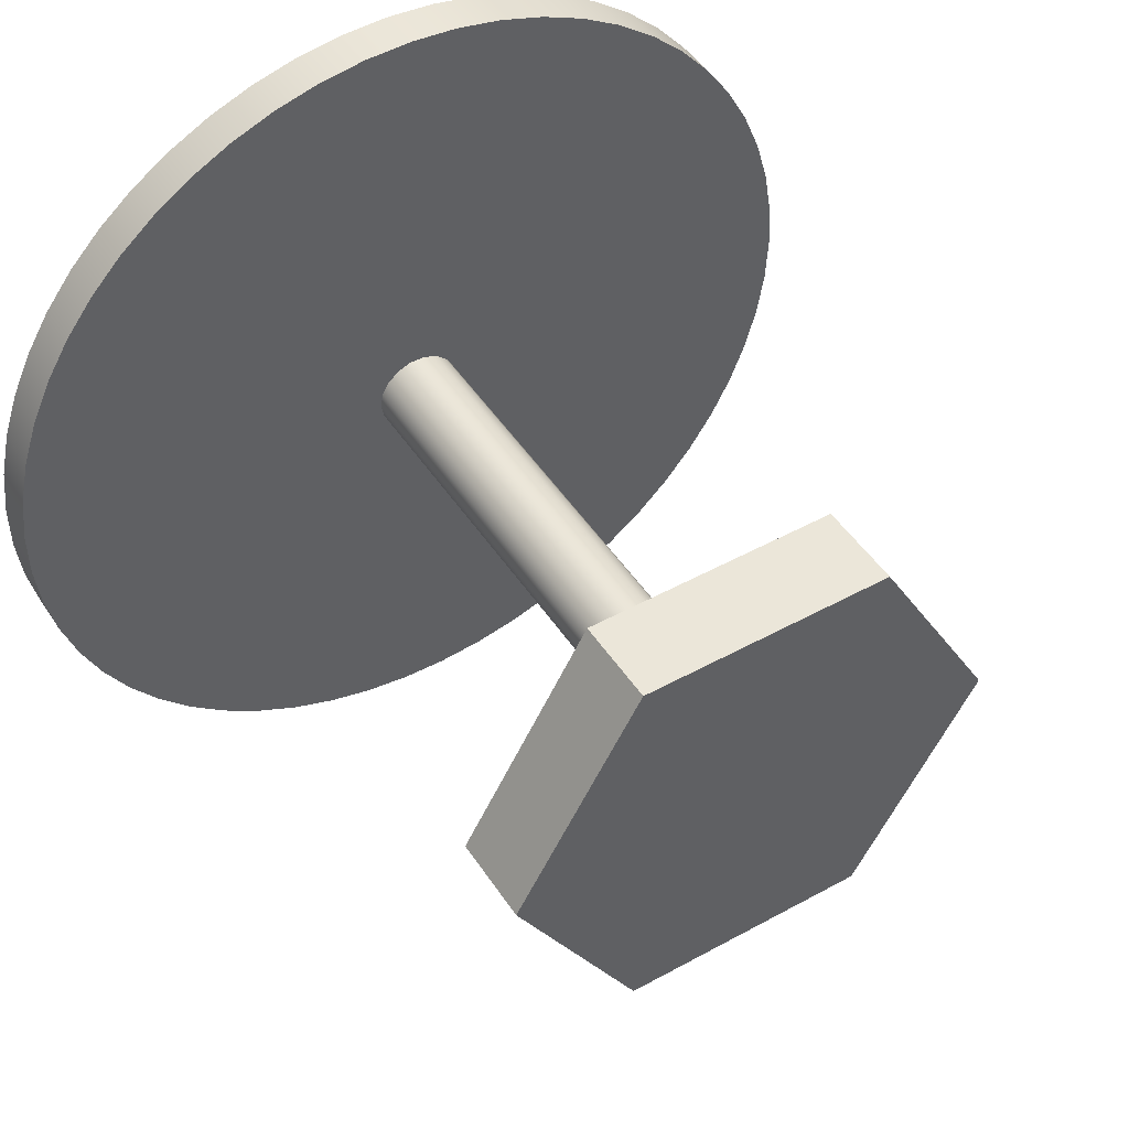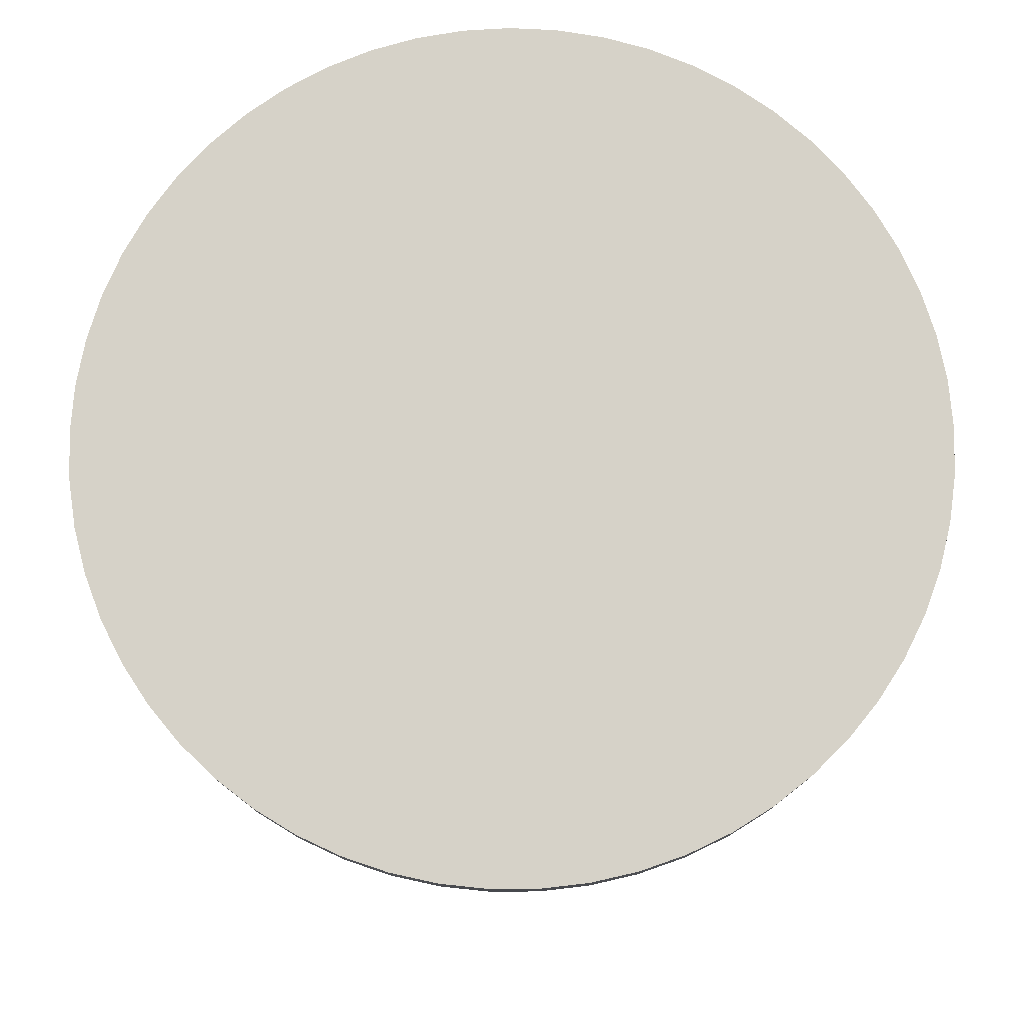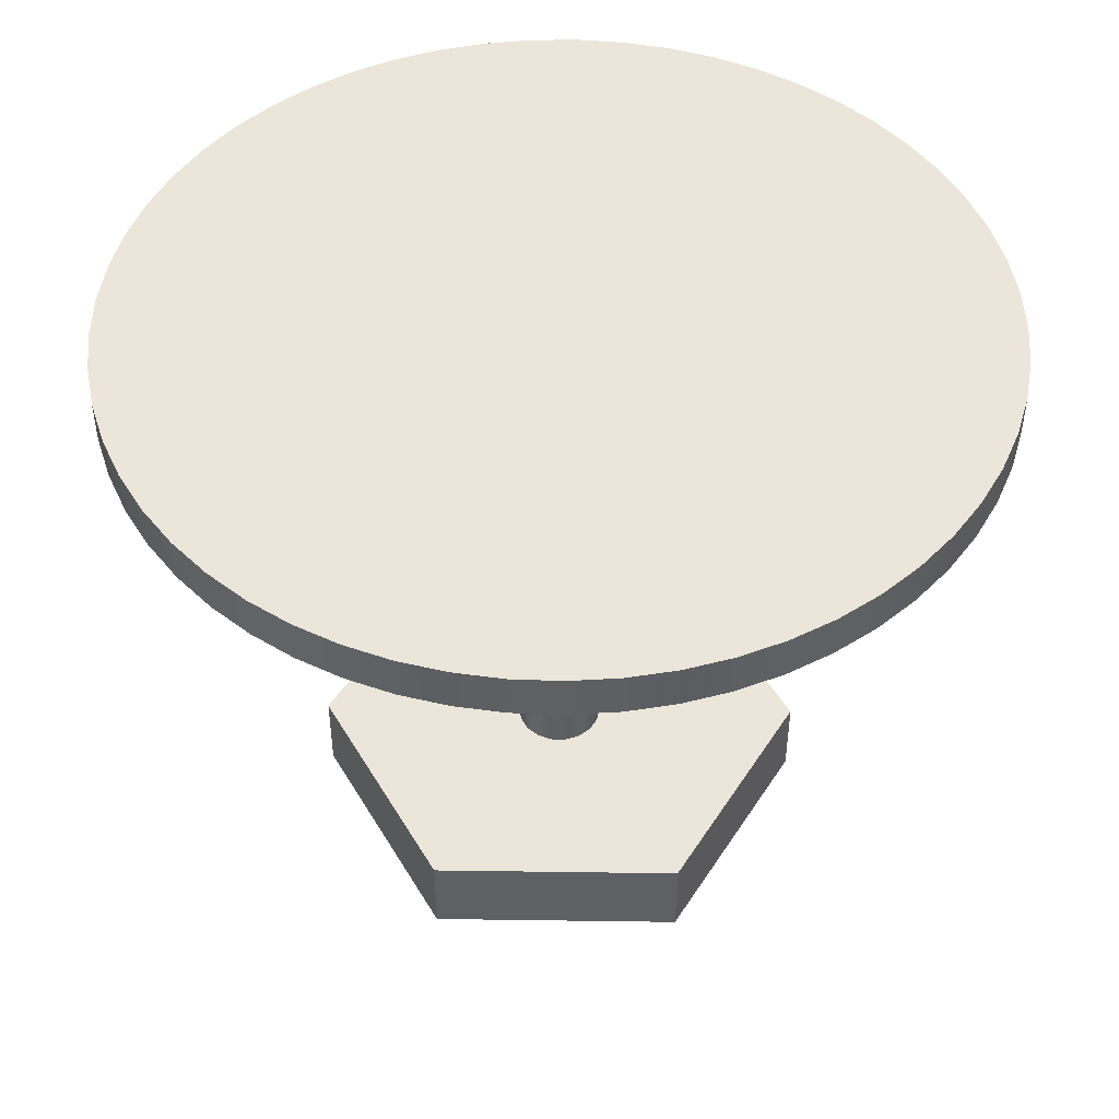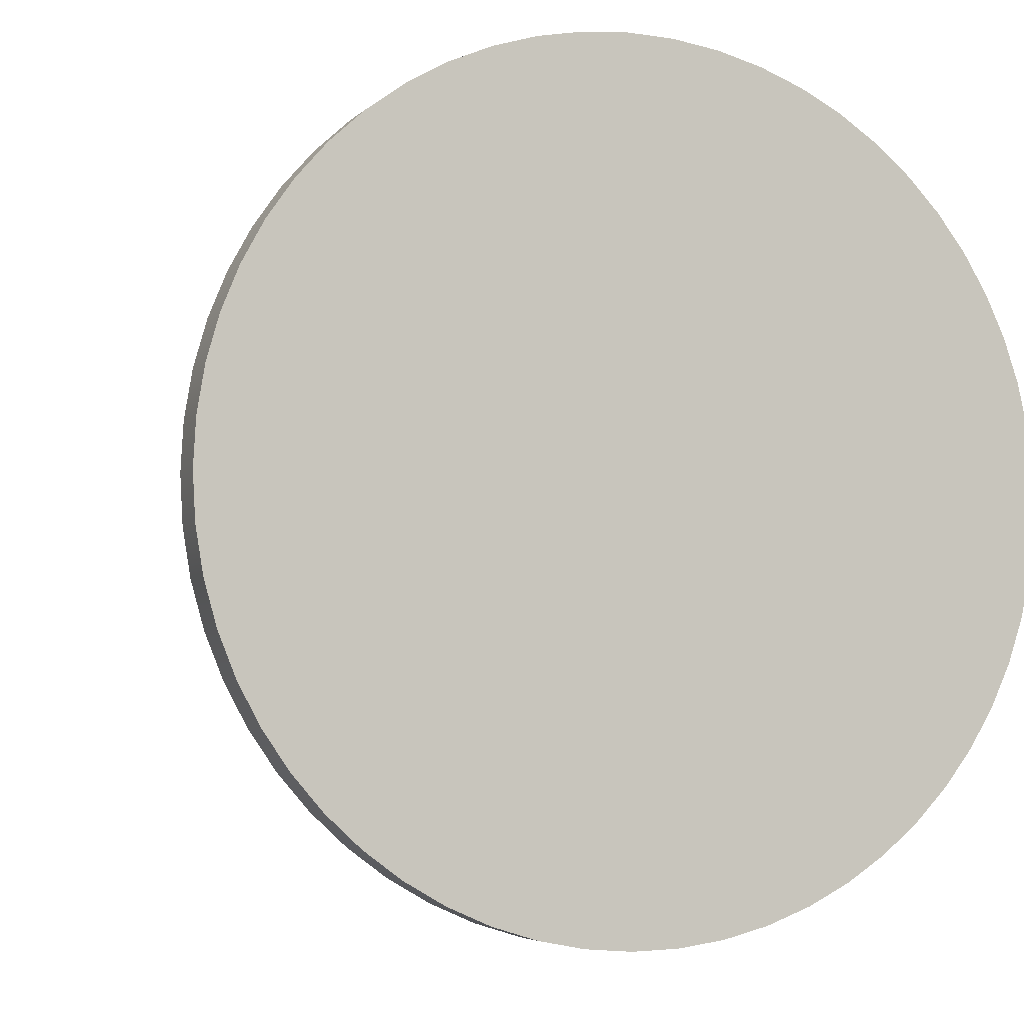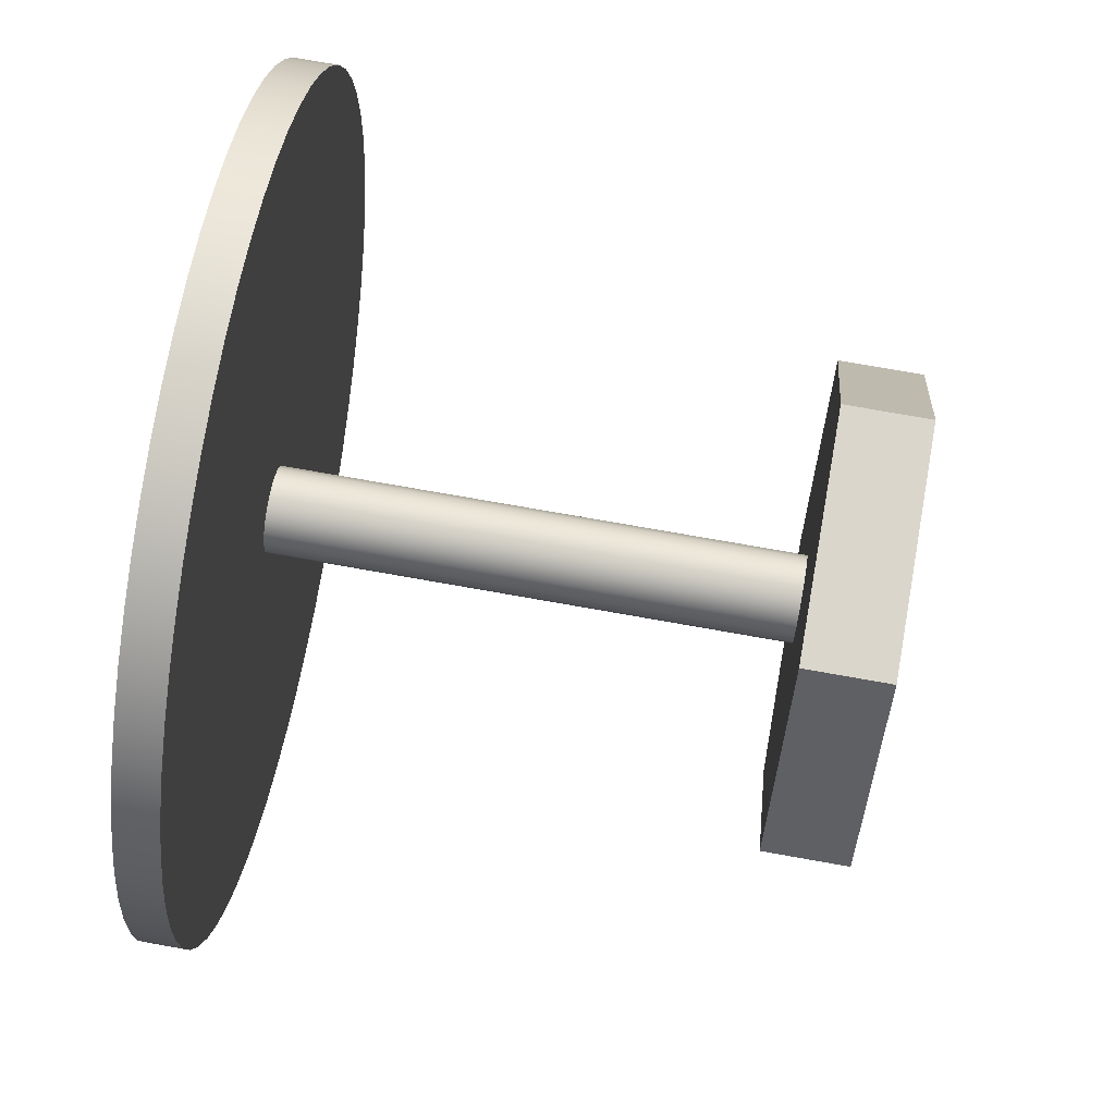
<metadata>
{"format":"obj","ext":"obj","renderer":"f3d","projection":"perspective","resolution":1024,"background":"white","views":[{"elev":47.8,"azim":148.2,"up":"+Y"},{"elev":77.8,"azim":89.7,"up":"+Z"},{"elev":47.4,"azim":-179.1,"up":"+Z"},{"elev":-4.7,"azim":-22.0,"up":"+Y"},{"elev":73.6,"azim":100.1,"up":"+Y"}]}
</metadata>
<code>
v -0.2887 0.5 -1.2
v 0.2887 0.5 -1.2
v 0.2887 0.5 -1.4
v -0.2887 0.5 -1.4
v -0.2887 0.5 -1.4
v 0.2887 0.5 -1.4
v 0.5774 0 -1.4
v 0.2887 -0.5 -1.4
v -0.2887 -0.5 -1.4
v -0.5774 -3.331e-16 -1.4
v -0.5774 -3.053e-16 -1.2
v -0.2887 0.5 -1.2
v -0.2887 0.5 -1.4
v -0.5774 -3.331e-16 -1.4
v -1 -1.225e-16 0.1
v -0.9939 -0.11 0.1
v -0.9758 -0.2187 0.1
v -0.9458 -0.3247 0.1
v -0.9044 -0.4268 0.1
v -0.8519 -0.5237 0.1
v -0.7891 -0.6142 0.1
v -0.7168 -0.6973 0.1
v -0.6357 -0.7719 0.1
v -0.5469 -0.8372 0.1
v -0.4515 -0.8923 0.1
v -0.3506 -0.9365 0.1
v -0.2455 -0.9694 0.1
v -0.1374 -0.9905 0.1
v -0.02755 -0.9996 0.1
v 0.08258 -0.9966 0.1
v 0.1917 -0.9815 0.1
v 0.2985 -0.9544 0.1
v 0.4017 -0.9158 0.1
v 0.5 -0.866 0.1
v 0.5922 -0.8058 0.1
v 0.6773 -0.7357 0.1
v 0.7541 -0.6568 0.1
v 0.8218 -0.5698 0.1
v 0.8795 -0.4759 0.1
v 0.9265 -0.3763 0.1
v 0.9623 -0.2721 0.1
v 0.9864 -0.1646 0.1
v 0.9985 -0.05509 0.1
v 0.9985 0.05509 0.1
v 0.9864 0.1646 0.1
v 0.9623 0.2721 0.1
v 0.9265 0.3763 0.1
v 0.8795 0.4759 0.1
v 0.8218 0.5698 0.1
v 0.7541 0.6568 0.1
v 0.6773 0.7357 0.1
v 0.5922 0.8058 0.1
v 0.5 0.866 0.1
v 0.4017 0.9158 0.1
v 0.2985 0.9544 0.1
v 0.1917 0.9815 0.1
v 0.08258 0.9966 0.1
v -0.02755 0.9996 0.1
v -0.1374 0.9905 0.1
v -0.2455 0.9694 0.1
v -0.3506 0.9365 0.1
v -0.4515 0.8923 0.1
v -0.5469 0.8372 0.1
v -0.6357 0.7719 0.1
v -0.7168 0.6973 0.1
v -0.7891 0.6142 0.1
v -0.8519 0.5237 0.1
v -0.9044 0.4268 0.1
v -0.9458 0.3247 0.1
v -0.9758 0.2187 0.1
v -0.9939 0.11 0.1
v 0.1 -1.225e-17 -1.2
v 0.09397 0.0342 -1.2
v 0.0766 0.06428 -1.2
v 0.05 0.0866 -1.2
v 0.01736 0.09848 -1.2
v -0.01736 0.09848 -1.2
v -0.05 0.0866 -1.2
v -0.0766 0.06428 -1.2
v -0.09397 0.0342 -1.2
v -0.1 0 -1.2
v -0.09397 -0.0342 -1.2
v -0.0766 -0.06428 -1.2
v -0.05 -0.0866 -1.2
v -0.01736 -0.09848 -1.2
v 0.01736 -0.09848 -1.2
v 0.05 -0.0866 -1.2
v 0.0766 -0.06428 -1.2
v 0.09397 -0.0342 -1.2
v 0.1 -1.225e-17 0
v 0.09397 -0.0342 0
v 0.0766 -0.06428 0
v 0.05 -0.0866 0
v 0.01736 -0.09848 0
v -0.01736 -0.09848 0
v -0.05 -0.0866 0
v -0.0766 -0.06428 0
v -0.09397 -0.0342 0
v -0.1 0 0
v -0.09397 0.0342 0
v -0.0766 0.06428 0
v -0.05 0.0866 0
v -0.01736 0.09848 0
v 0.01736 0.09848 0
v 0.05 0.0866 0
v 0.0766 0.06428 0
v 0.09397 0.0342 0
v 0.1 -1.225e-17 0
v 0.1 -1.225e-17 -1.2
v -0.2887 -0.5 -1.2
v -0.5774 -3.053e-16 -1.2
v -0.5774 -3.331e-16 -1.4
v -0.2887 -0.5 -1.4
v 0.2887 -0.5 -1.2
v -0.2887 -0.5 -1.2
v -0.2887 -0.5 -1.4
v 0.2887 -0.5 -1.4
v 0.1 -1.225e-17 0
v 0.09397 0.0342 0
v 0.0766 0.06428 0
v 0.05 0.0866 0
v 0.01736 0.09848 0
v -0.01736 0.09848 0
v -0.05 0.0866 0
v -0.0766 0.06428 0
v -0.09397 0.0342 0
v -0.1 0 0
v -0.09397 -0.0342 0
v -0.0766 -0.06428 0
v -0.05 -0.0866 0
v -0.01736 -0.09848 0
v 0.01736 -0.09848 0
v 0.05 -0.0866 0
v 0.0766 -0.06428 0
v 0.09397 -0.0342 0
v -1 -1.225e-16 0
v -0.9939 0.11 0
v -0.9758 0.2187 0
v -0.9458 0.3247 0
v -0.9044 0.4268 0
v -0.8519 0.5237 0
v -0.7891 0.6142 0
v -0.7168 0.6973 0
v -0.6357 0.7719 0
v -0.5469 0.8372 0
v -0.4515 0.8923 0
v -0.3506 0.9365 0
v -0.2455 0.9694 0
v -0.1374 0.9905 0
v -0.02755 0.9996 0
v 0.08258 0.9966 0
v 0.1917 0.9815 0
v 0.2985 0.9544 0
v 0.4017 0.9158 0
v 0.5 0.866 0
v 0.5922 0.8058 0
v 0.6773 0.7357 0
v 0.7541 0.6568 0
v 0.8218 0.5698 0
v 0.8795 0.4759 0
v 0.9265 0.3763 0
v 0.9623 0.2721 0
v 0.9864 0.1646 0
v 0.9985 0.05509 0
v 0.9985 -0.05509 0
v 0.9864 -0.1646 0
v 0.9623 -0.2721 0
v 0.9265 -0.3763 0
v 0.8795 -0.4759 0
v 0.8218 -0.5698 0
v 0.7541 -0.6568 0
v 0.6773 -0.7357 0
v 0.5922 -0.8058 0
v 0.5 -0.866 0
v 0.4017 -0.9158 0
v 0.2985 -0.9544 0
v 0.1917 -0.9815 0
v 0.08258 -0.9966 0
v -0.02755 -0.9996 0
v -0.1374 -0.9905 0
v -0.2455 -0.9694 0
v -0.3506 -0.9365 0
v -0.4515 -0.8923 0
v -0.5469 -0.8372 0
v -0.6357 -0.7719 0
v -0.7168 -0.6973 0
v -0.7891 -0.6142 0
v -0.8519 -0.5237 0
v -0.9044 -0.4268 0
v -0.9458 -0.3247 0
v -0.9758 -0.2187 0
v -0.9939 -0.11 0
v 0.2887 0.5 -1.2
v 0.5774 2.776e-17 -1.2
v 0.5774 0 -1.4
v 0.2887 0.5 -1.4
v -1 -1.225e-16 0.1
v -0.9939 0.11 0.1
v -0.9758 0.2187 0.1
v -0.9458 0.3247 0.1
v -0.9044 0.4268 0.1
v -0.8519 0.5237 0.1
v -0.7891 0.6142 0.1
v -0.7168 0.6973 0.1
v -0.6357 0.7719 0.1
v -0.5469 0.8372 0.1
v -0.4515 0.8923 0.1
v -0.3506 0.9365 0.1
v -0.2455 0.9694 0.1
v -0.1374 0.9905 0.1
v -0.02755 0.9996 0.1
v 0.08258 0.9966 0.1
v 0.1917 0.9815 0.1
v 0.2985 0.9544 0.1
v 0.4017 0.9158 0.1
v 0.5 0.866 0.1
v 0.5922 0.8058 0.1
v 0.6773 0.7357 0.1
v 0.7541 0.6568 0.1
v 0.8218 0.5698 0.1
v 0.8795 0.4759 0.1
v 0.9265 0.3763 0.1
v 0.9623 0.2721 0.1
v 0.9864 0.1646 0.1
v 0.9985 0.05509 0.1
v 0.9985 -0.05509 0.1
v 0.9864 -0.1646 0.1
v 0.9623 -0.2721 0.1
v 0.9265 -0.3763 0.1
v 0.8795 -0.4759 0.1
v 0.8218 -0.5698 0.1
v 0.7541 -0.6568 0.1
v 0.6773 -0.7357 0.1
v 0.5922 -0.8058 0.1
v 0.5 -0.866 0.1
v 0.4017 -0.9158 0.1
v 0.2985 -0.9544 0.1
v 0.1917 -0.9815 0.1
v 0.08258 -0.9966 0.1
v -0.02755 -0.9996 0.1
v -0.1374 -0.9905 0.1
v -0.2455 -0.9694 0.1
v -0.3506 -0.9365 0.1
v -0.4515 -0.8923 0.1
v -0.5469 -0.8372 0.1
v -0.6357 -0.7719 0.1
v -0.7168 -0.6973 0.1
v -0.7891 -0.6142 0.1
v -0.8519 -0.5237 0.1
v -0.9044 -0.4268 0.1
v -0.9458 -0.3247 0.1
v -0.9758 -0.2187 0.1
v -0.9939 -0.11 0.1
v -1 -1.225e-16 0
v -0.9939 -0.11 0
v -0.9758 -0.2187 0
v -0.9458 -0.3247 0
v -0.9044 -0.4268 0
v -0.8519 -0.5237 0
v -0.7891 -0.6142 0
v -0.7168 -0.6973 0
v -0.6357 -0.7719 0
v -0.5469 -0.8372 0
v -0.4515 -0.8923 0
v -0.3506 -0.9365 0
v -0.2455 -0.9694 0
v -0.1374 -0.9905 0
v -0.02755 -0.9996 0
v 0.08258 -0.9966 0
v 0.1917 -0.9815 0
v 0.2985 -0.9544 0
v 0.4017 -0.9158 0
v 0.5 -0.866 0
v 0.5922 -0.8058 0
v 0.6773 -0.7357 0
v 0.7541 -0.6568 0
v 0.8218 -0.5698 0
v 0.8795 -0.4759 0
v 0.9265 -0.3763 0
v 0.9623 -0.2721 0
v 0.9864 -0.1646 0
v 0.9985 -0.05509 0
v 0.9985 0.05509 0
v 0.9864 0.1646 0
v 0.9623 0.2721 0
v 0.9265 0.3763 0
v 0.8795 0.4759 0
v 0.8218 0.5698 0
v 0.7541 0.6568 0
v 0.6773 0.7357 0
v 0.5922 0.8058 0
v 0.5 0.866 0
v 0.4017 0.9158 0
v 0.2985 0.9544 0
v 0.1917 0.9815 0
v 0.08258 0.9966 0
v -0.02755 0.9996 0
v -0.1374 0.9905 0
v -0.2455 0.9694 0
v -0.3506 0.9365 0
v -0.4515 0.8923 0
v -0.5469 0.8372 0
v -0.6357 0.7719 0
v -0.7168 0.6973 0
v -0.7891 0.6142 0
v -0.8519 0.5237 0
v -0.9044 0.4268 0
v -0.9458 0.3247 0
v -0.9758 0.2187 0
v -0.9939 0.11 0
v -1 -1.225e-16 0
v -1 -1.225e-16 0.1
v 0.2887 0.5 -1.2
v -0.2887 0.5 -1.2
v -0.5774 -3.053e-16 -1.2
v -0.2887 -0.5 -1.2
v 0.2887 -0.5 -1.2
v 0.5774 2.776e-17 -1.2
v 0.1 -1.225e-17 -1.2
v 0.09397 -0.0342 -1.2
v 0.0766 -0.06428 -1.2
v 0.05 -0.0866 -1.2
v 0.01736 -0.09848 -1.2
v -0.01736 -0.09848 -1.2
v -0.05 -0.0866 -1.2
v -0.0766 -0.06428 -1.2
v -0.09397 -0.0342 -1.2
v -0.1 0 -1.2
v -0.09397 0.0342 -1.2
v -0.0766 0.06428 -1.2
v -0.05 0.0866 -1.2
v -0.01736 0.09848 -1.2
v 0.01736 0.09848 -1.2
v 0.05 0.0866 -1.2
v 0.0766 0.06428 -1.2
v 0.09397 0.0342 -1.2
v 0.5774 2.776e-17 -1.2
v 0.2887 -0.5 -1.2
v 0.2887 -0.5 -1.4
v 0.5774 0 -1.4
f 1 2 4
f 4 2 3
f 5 6 10
f 10 6 7
f 10 7 9
f 9 7 8
f 11 12 14
f 14 12 13
f 16 43 15
f 15 43 44
f 15 44 71
f 71 44 45
f 71 45 70
f 70 45 46
f 70 46 69
f 69 46 47
f 69 47 68
f 68 47 48
f 68 48 67
f 67 48 49
f 67 49 66
f 66 49 50
f 66 50 65
f 65 50 51
f 65 51 64
f 64 51 52
f 64 52 63
f 63 52 53
f 63 53 62
f 62 53 54
f 62 54 61
f 61 54 55
f 61 55 60
f 60 55 56
f 60 56 59
f 59 56 57
f 59 57 58
f 43 16 42
f 42 16 17
f 42 17 41
f 41 17 18
f 41 18 40
f 40 18 19
f 40 19 39
f 39 19 20
f 39 20 38
f 38 20 21
f 38 21 37
f 37 21 22
f 37 22 36
f 36 22 23
f 36 23 35
f 35 23 24
f 35 24 34
f 34 24 25
f 34 25 33
f 33 25 26
f 33 26 32
f 32 26 27
f 32 27 31
f 31 27 28
f 31 28 30
f 30 28 29
f 73 107 72
f 72 107 108
f 109 90 89
f 89 90 91
f 89 91 88
f 88 91 92
f 88 92 87
f 87 92 93
f 87 93 86
f 86 93 94
f 86 94 85
f 85 94 95
f 85 95 84
f 84 95 96
f 84 96 83
f 83 96 97
f 83 97 82
f 82 97 98
f 82 98 81
f 81 98 99
f 81 99 80
f 80 99 100
f 80 100 79
f 79 100 101
f 79 101 78
f 78 101 102
f 78 102 77
f 77 102 103
f 77 103 76
f 76 103 104
f 76 104 75
f 75 104 105
f 75 105 74
f 74 105 106
f 74 106 73
f 73 106 107
f 110 111 113
f 113 111 112
f 114 115 117
f 117 115 116
f 119 163 118
f 118 163 164
f 118 164 165
f 120 160 119
f 119 160 161
f 119 161 162
f 121 157 120
f 120 157 158
f 120 158 159
f 122 153 121
f 121 153 154
f 121 154 155
f 123 150 122
f 122 150 151
f 122 151 152
f 124 147 123
f 123 147 148
f 123 148 149
f 125 144 124
f 124 144 145
f 124 145 146
f 126 141 125
f 125 141 142
f 125 142 143
f 127 138 126
f 126 138 139
f 126 139 140
f 128 191 127
f 127 191 192
f 127 192 136
f 129 188 128
f 128 188 189
f 128 189 190
f 130 185 129
f 129 185 186
f 129 186 187
f 131 182 130
f 130 182 183
f 130 183 184
f 132 179 131
f 131 179 180
f 131 180 181
f 133 176 132
f 132 176 177
f 132 177 178
f 134 172 133
f 133 172 173
f 133 173 174
f 135 169 134
f 134 169 170
f 134 170 171
f 118 166 135
f 135 166 167
f 135 167 168
f 136 137 127
f 127 137 138
f 140 141 126
f 143 144 125
f 146 147 124
f 149 150 123
f 152 153 122
f 155 156 121
f 121 156 157
f 159 160 120
f 162 163 119
f 165 166 118
f 168 169 135
f 171 172 134
f 174 175 133
f 133 175 176
f 178 179 132
f 181 182 131
f 184 185 130
f 187 188 129
f 190 191 128
f 193 194 196
f 196 194 195
f 198 310 197
f 197 310 311
f 312 254 253
f 253 254 255
f 253 255 252
f 252 255 256
f 252 256 251
f 251 256 257
f 251 257 250
f 250 257 258
f 250 258 249
f 249 258 259
f 249 259 248
f 248 259 260
f 248 260 247
f 247 260 261
f 247 261 246
f 246 261 262
f 246 262 245
f 245 262 263
f 245 263 244
f 244 263 264
f 244 264 243
f 243 264 265
f 243 265 242
f 242 265 266
f 242 266 241
f 241 266 267
f 241 267 240
f 240 267 268
f 240 268 239
f 239 268 269
f 239 269 238
f 238 269 270
f 238 270 237
f 237 270 271
f 237 271 236
f 236 271 272
f 236 272 235
f 235 272 273
f 235 273 234
f 234 273 274
f 234 274 233
f 233 274 275
f 233 275 232
f 232 275 276
f 232 276 231
f 231 276 277
f 231 277 230
f 230 277 278
f 230 278 229
f 229 278 279
f 229 279 228
f 228 279 280
f 228 280 227
f 227 280 281
f 227 281 226
f 226 281 282
f 226 282 225
f 225 282 283
f 225 283 224
f 224 283 284
f 224 284 223
f 223 284 285
f 223 285 222
f 222 285 286
f 222 286 221
f 221 286 287
f 221 287 220
f 220 287 288
f 220 288 219
f 219 288 289
f 219 289 218
f 218 289 290
f 218 290 217
f 217 290 291
f 217 291 216
f 216 291 292
f 216 292 215
f 215 292 293
f 215 293 214
f 214 293 294
f 214 294 213
f 213 294 295
f 213 295 212
f 212 295 296
f 212 296 211
f 211 296 297
f 211 297 210
f 210 297 298
f 210 298 209
f 209 298 299
f 209 299 208
f 208 299 300
f 208 300 207
f 207 300 301
f 207 301 206
f 206 301 302
f 206 302 205
f 205 302 303
f 205 303 204
f 204 303 304
f 204 304 203
f 203 304 305
f 203 305 202
f 202 305 306
f 202 306 201
f 201 306 307
f 201 307 200
f 200 307 308
f 200 308 199
f 199 308 309
f 199 309 198
f 198 309 310
f 314 333 313
f 313 333 334
f 313 334 335
f 315 330 314
f 314 330 331
f 314 331 332
f 316 326 315
f 315 326 327
f 315 327 328
f 317 324 316
f 316 324 325
f 316 325 326
f 318 321 317
f 317 321 322
f 317 322 323
f 313 335 318
f 318 335 336
f 318 336 319
f 319 320 318
f 318 320 321
f 323 324 317
f 328 329 315
f 315 329 330
f 332 333 314
f 337 338 340
f 340 338 339

</code>
